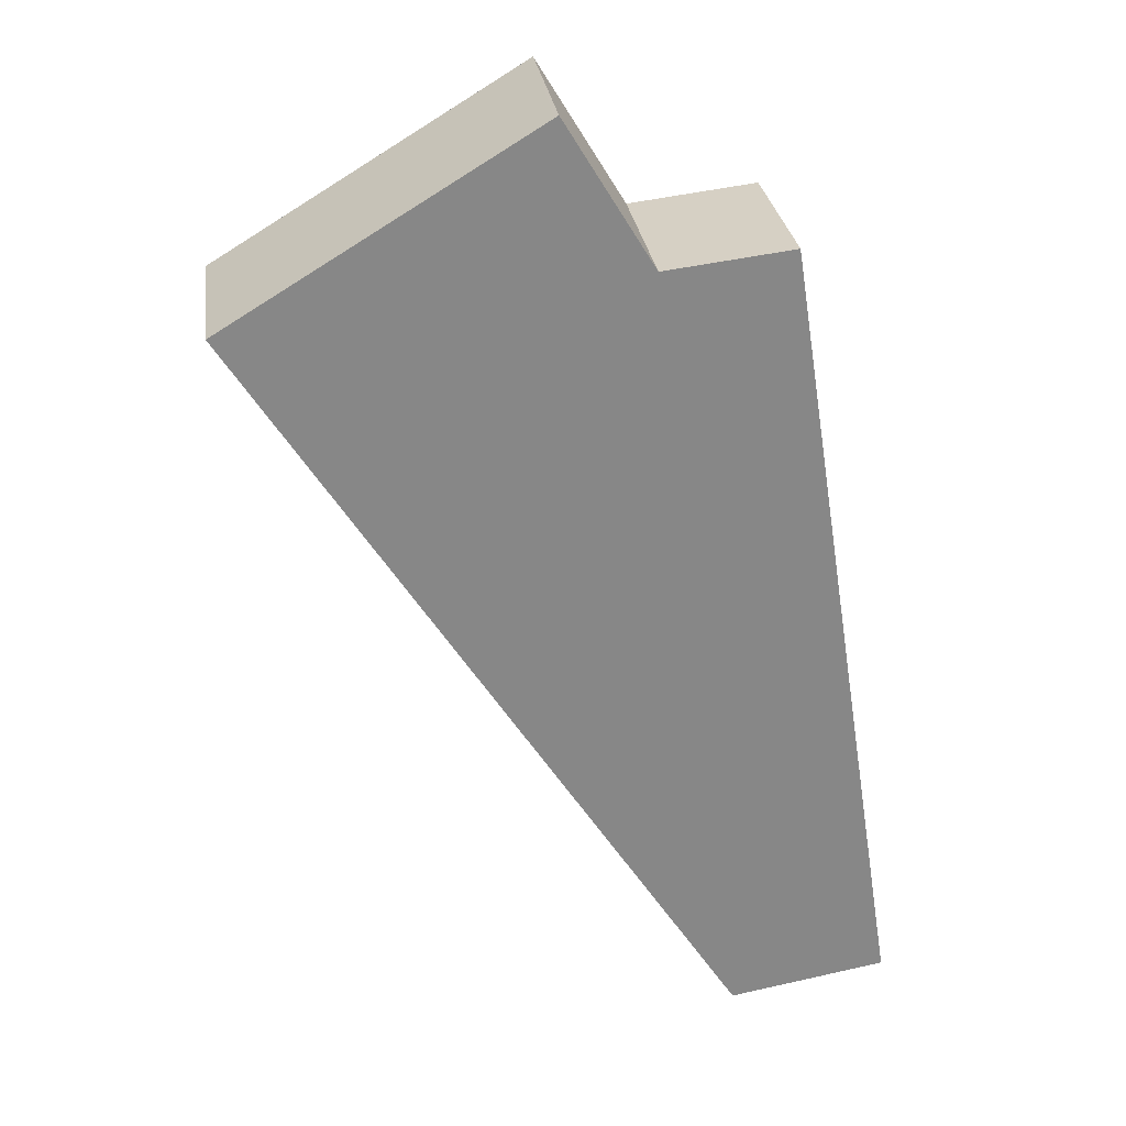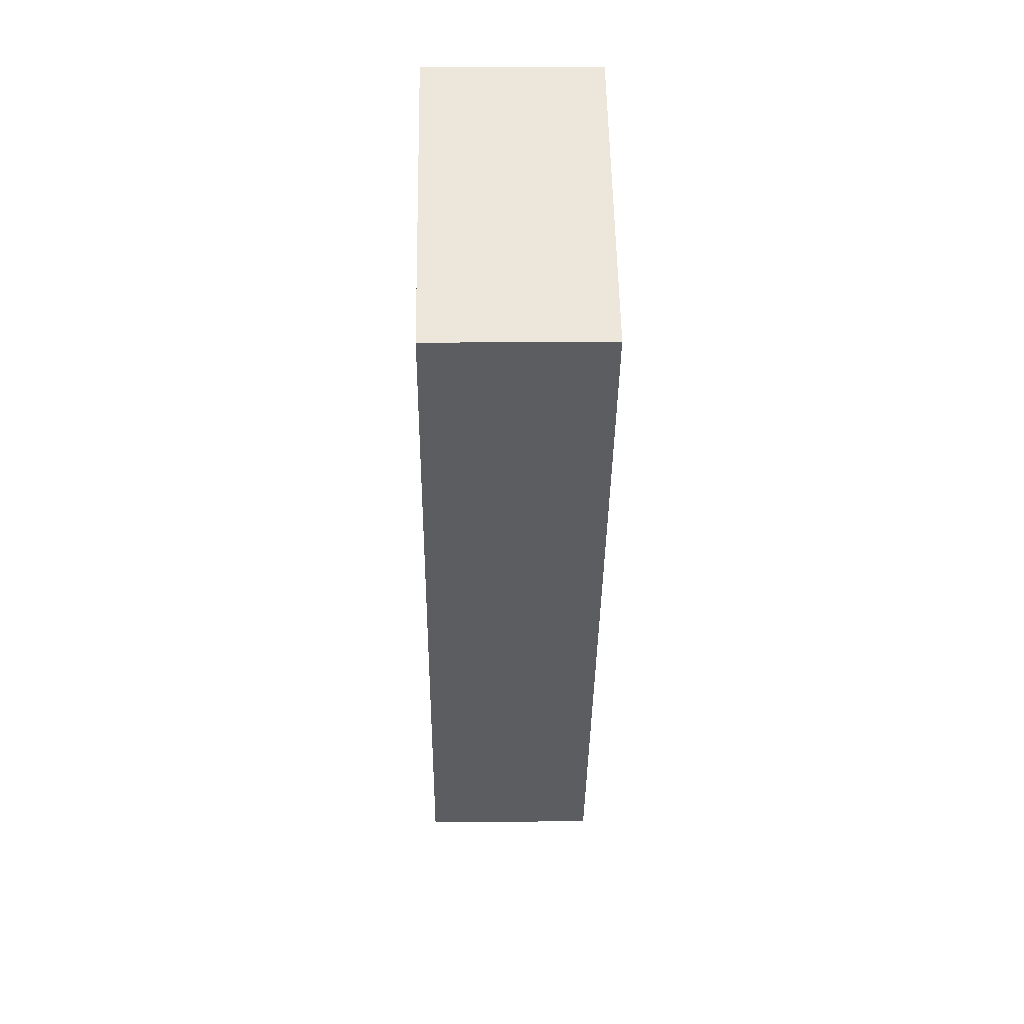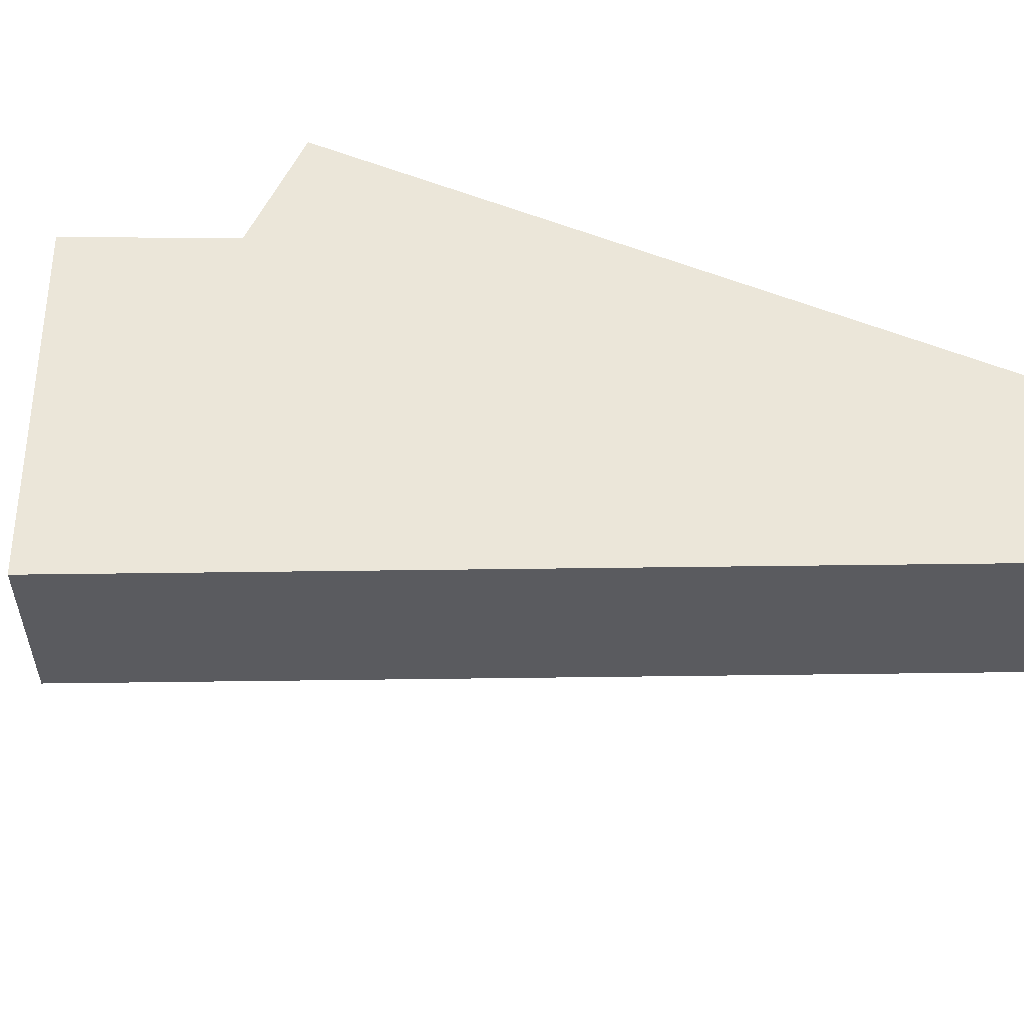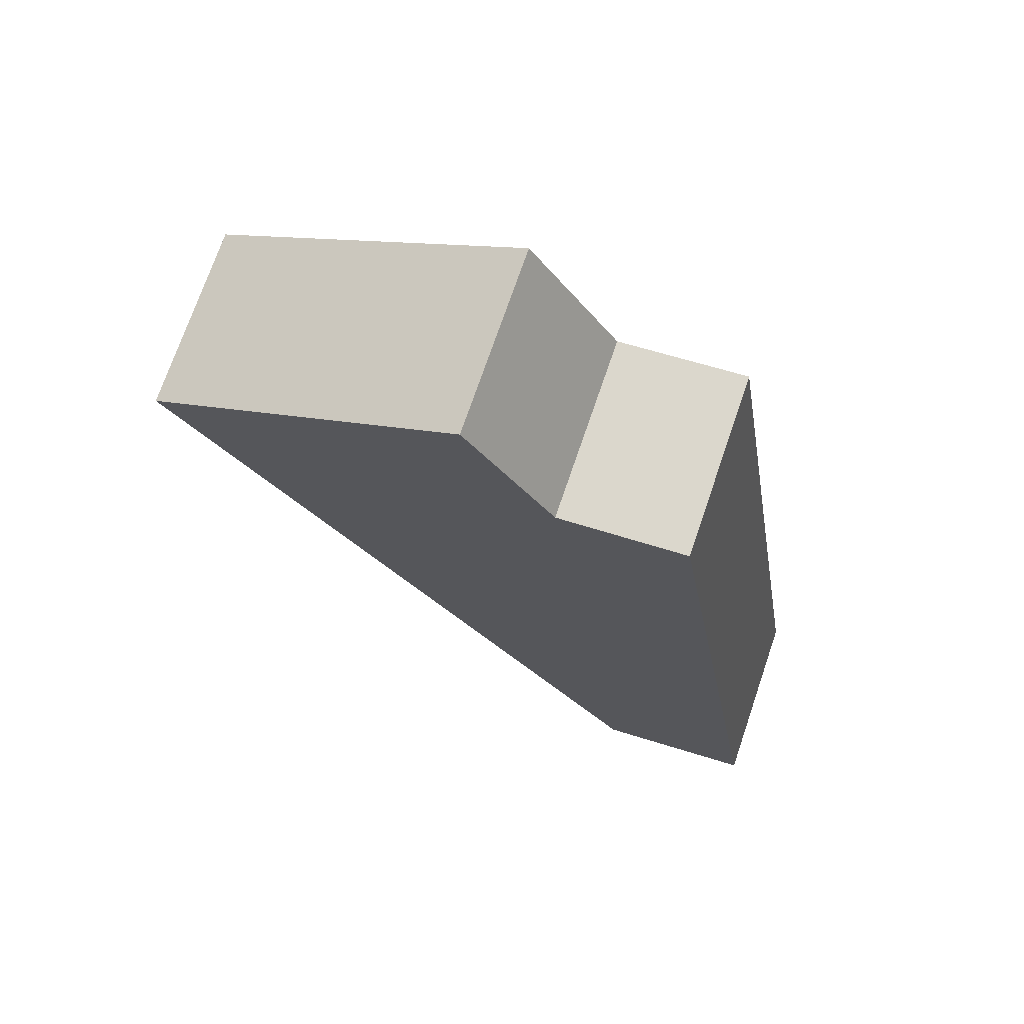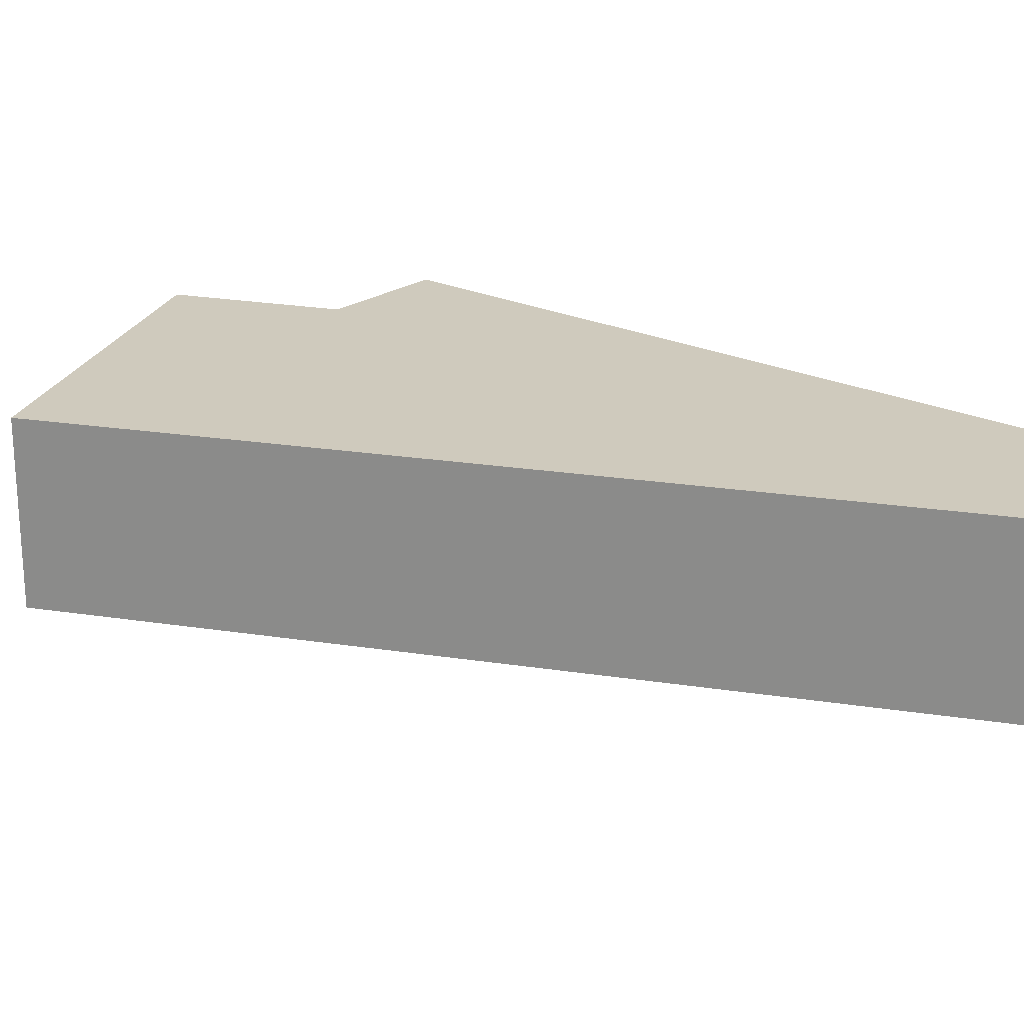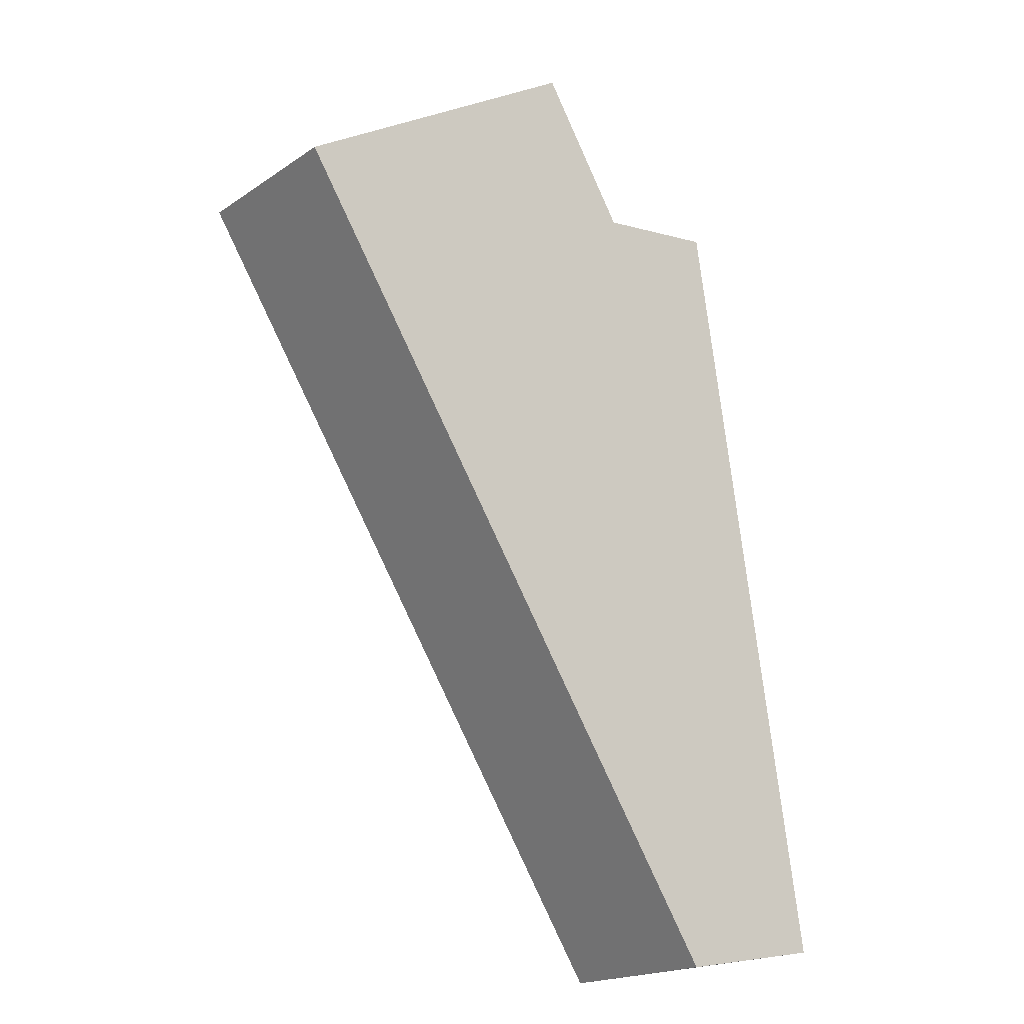
<metadata>
{"format":"obj","ext":"obj","renderer":"f3d","projection":"perspective","resolution":1024,"background":"white","views":[{"elev":28.0,"azim":172.4,"up":"+Z"},{"elev":21.7,"azim":88.9,"up":"+Z"},{"elev":56.5,"azim":121.9,"up":"+Y"},{"elev":72.6,"azim":-161.1,"up":"+Z"},{"elev":22.8,"azim":137.6,"up":"+Y"},{"elev":-19.1,"azim":141.3,"up":"+Z"}]}
</metadata>
<code>
v  6.528 3.446 17.53
v  4.782 3.446 14.84
v  6.451 3.446 17.58
v  12.31 3.446 14.03
v  2.987 3.446 -0.516
v  2.379 3.446 15.12
v  1.533 3.446 9.743
v  0 3.446 2.11e-16
v  0 0 0
v  1.533 -5.966e-16 9.743
v  2.379 -9.261e-16 15.12
v  4.782 -9.084e-16 14.84
v  6.451 -1.076e-15 17.58
v  12.31 -8.59e-16 14.03
v  6.528 -1.074e-15 17.53
v  2.987 3.16e-17 -0.516
g defaultobject
f 1 2 3
f 2 1 4
f 2 4 5
f 2 5 6
f 6 5 7
f 7 5 8
f 9 7 8
f 7 9 10
f 7 10 6
f 6 10 11
f 11 2 6
f 2 11 12
f 12 3 2
f 3 12 13
f 13 1 3
f 1 13 4
f 4 13 14
f 14 13 15
f 14 5 4
f 5 14 16
f 16 8 5
f 8 16 9
f 12 15 13
f 15 12 14
f 14 12 16
f 16 12 11
f 16 11 10
f 16 10 9

</code>
